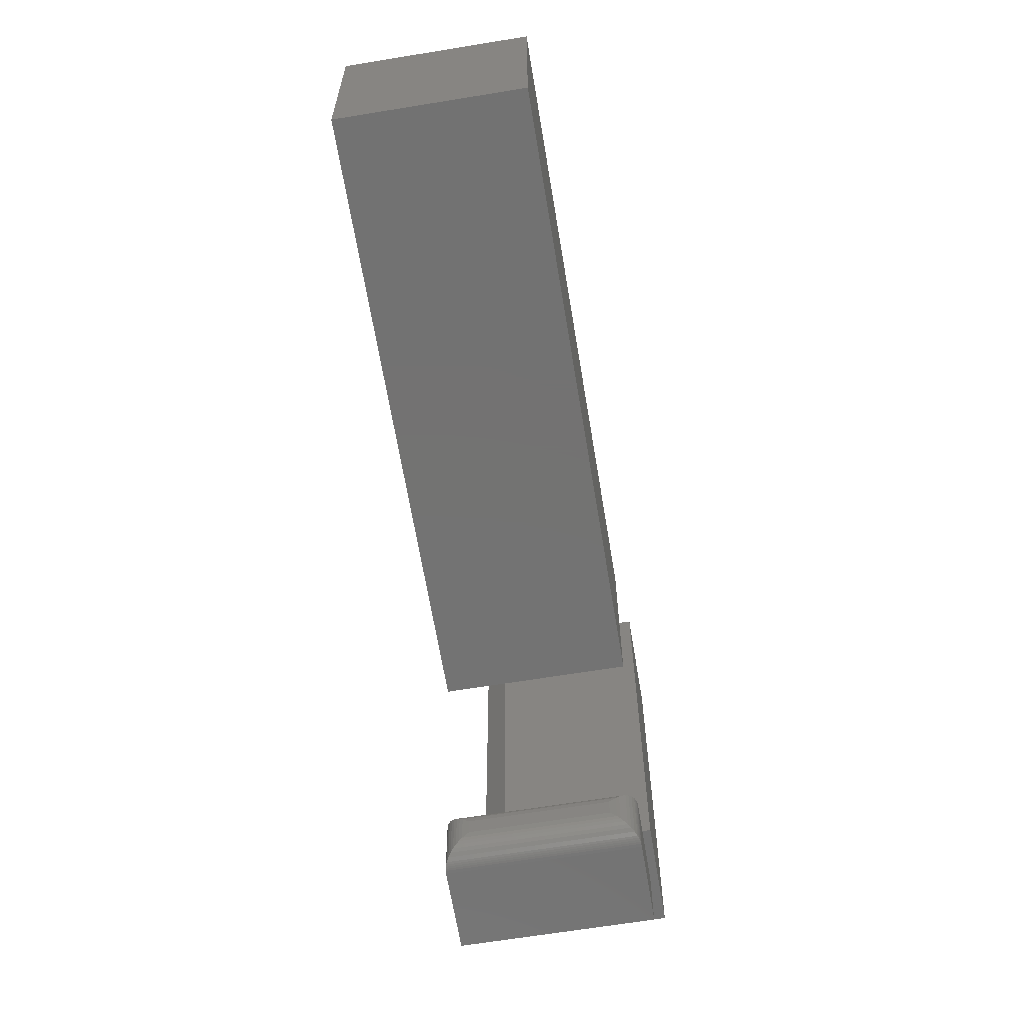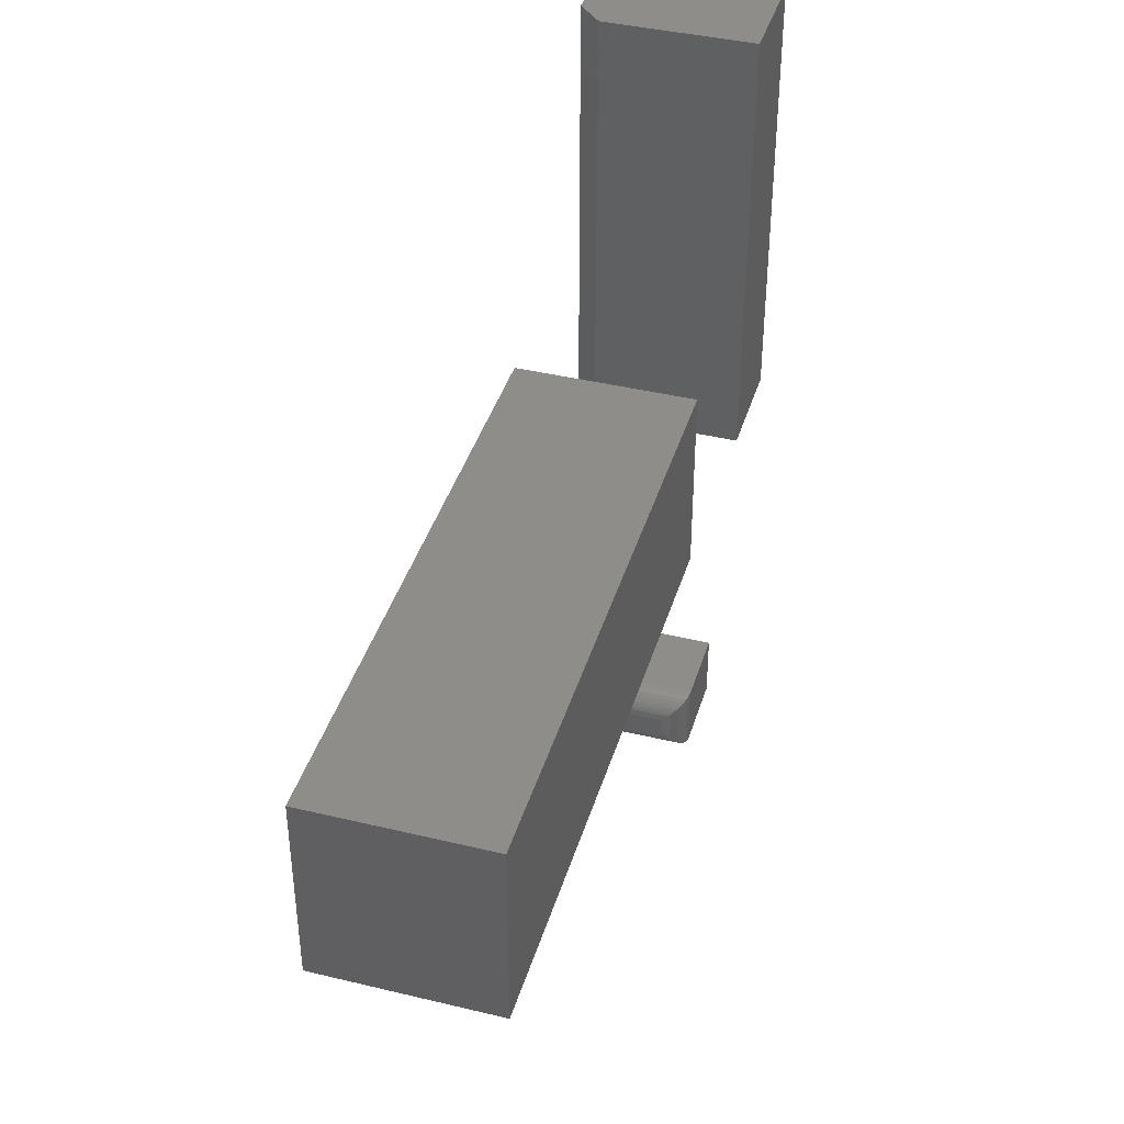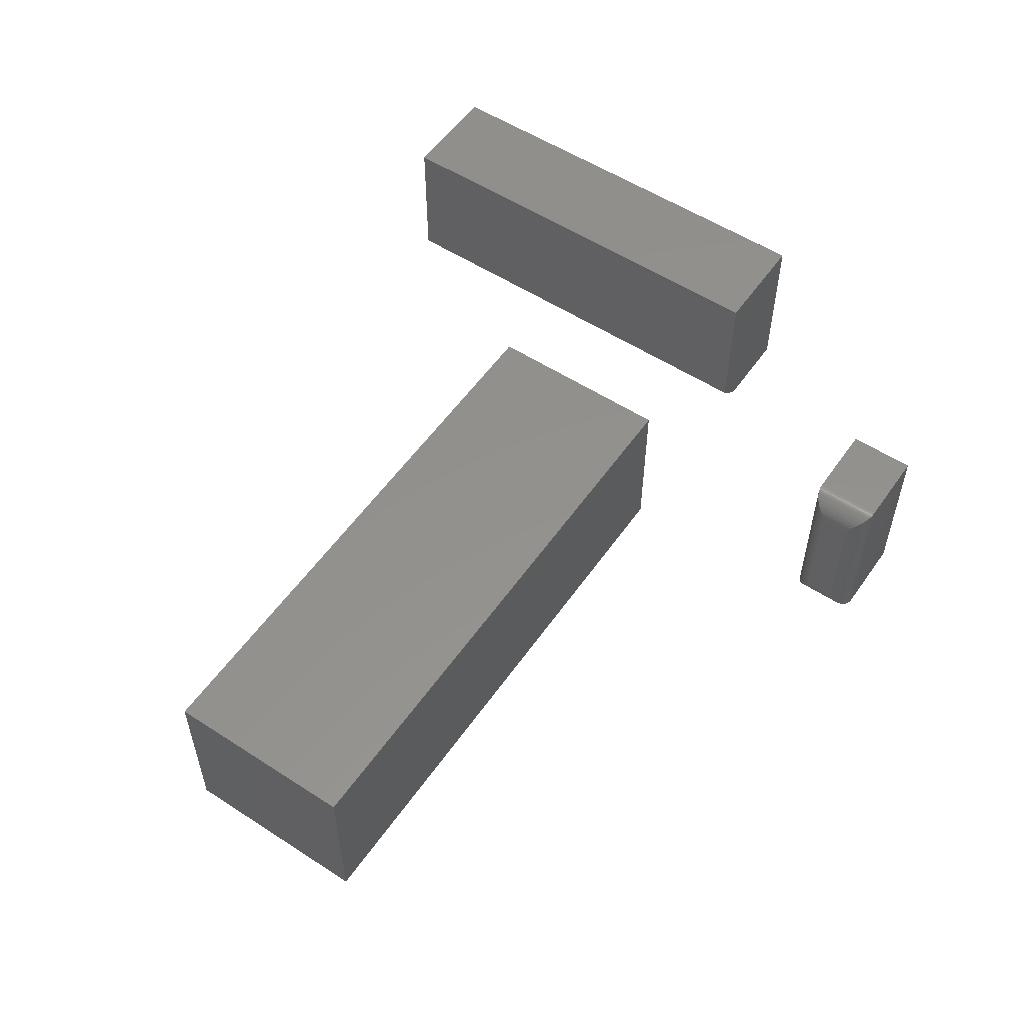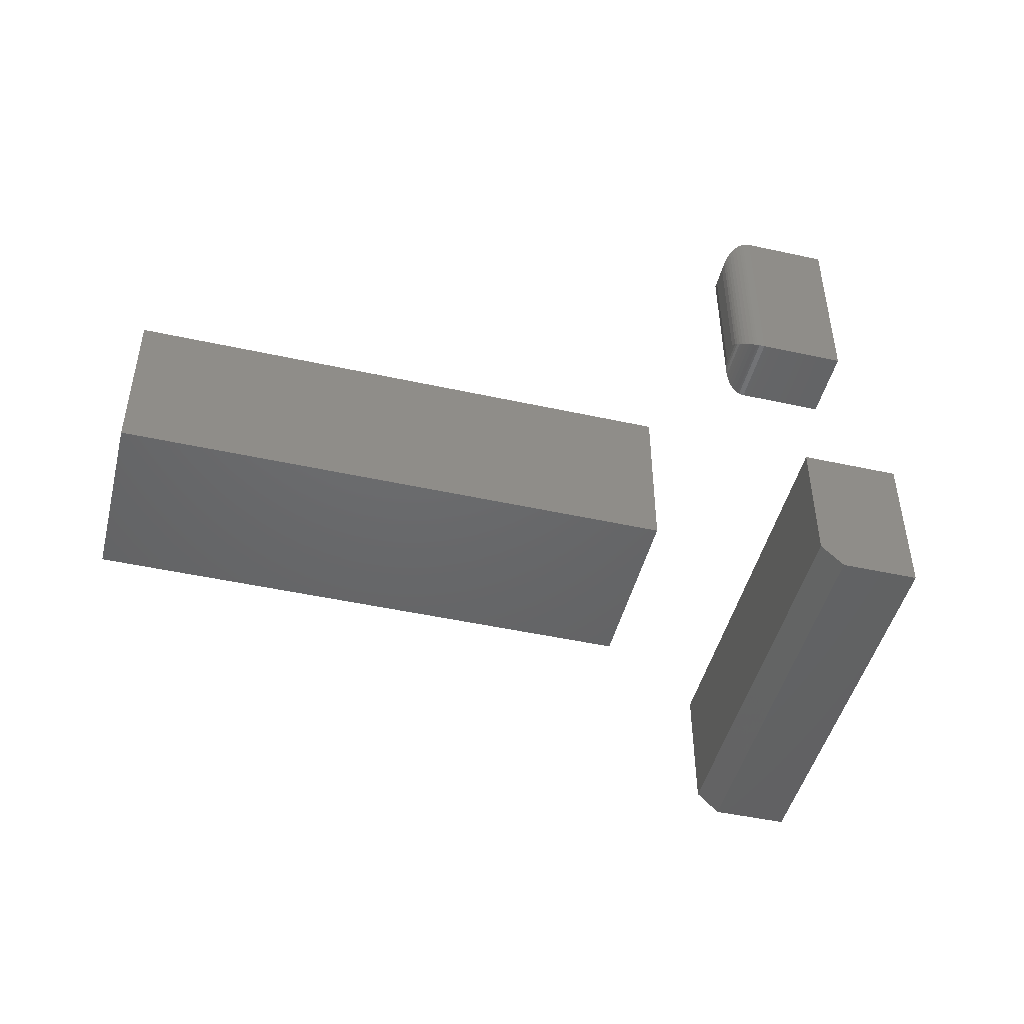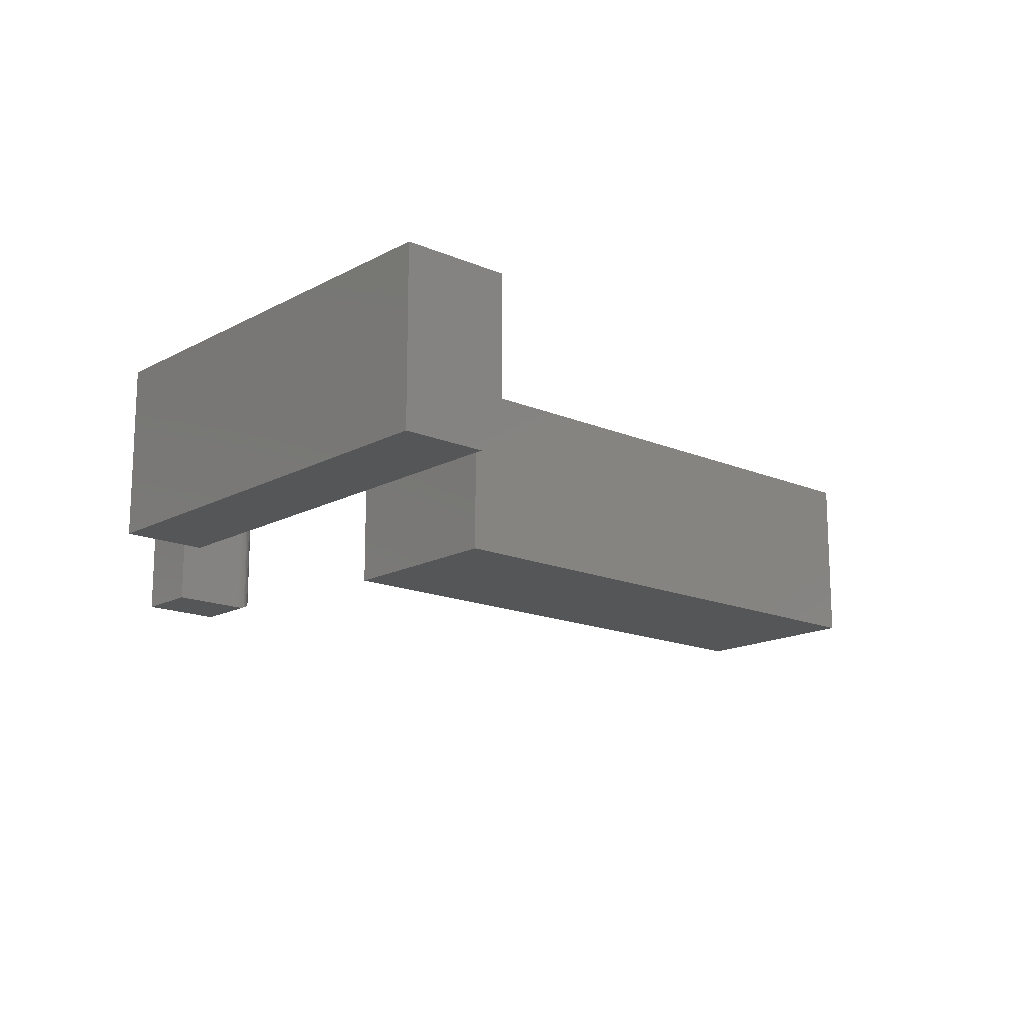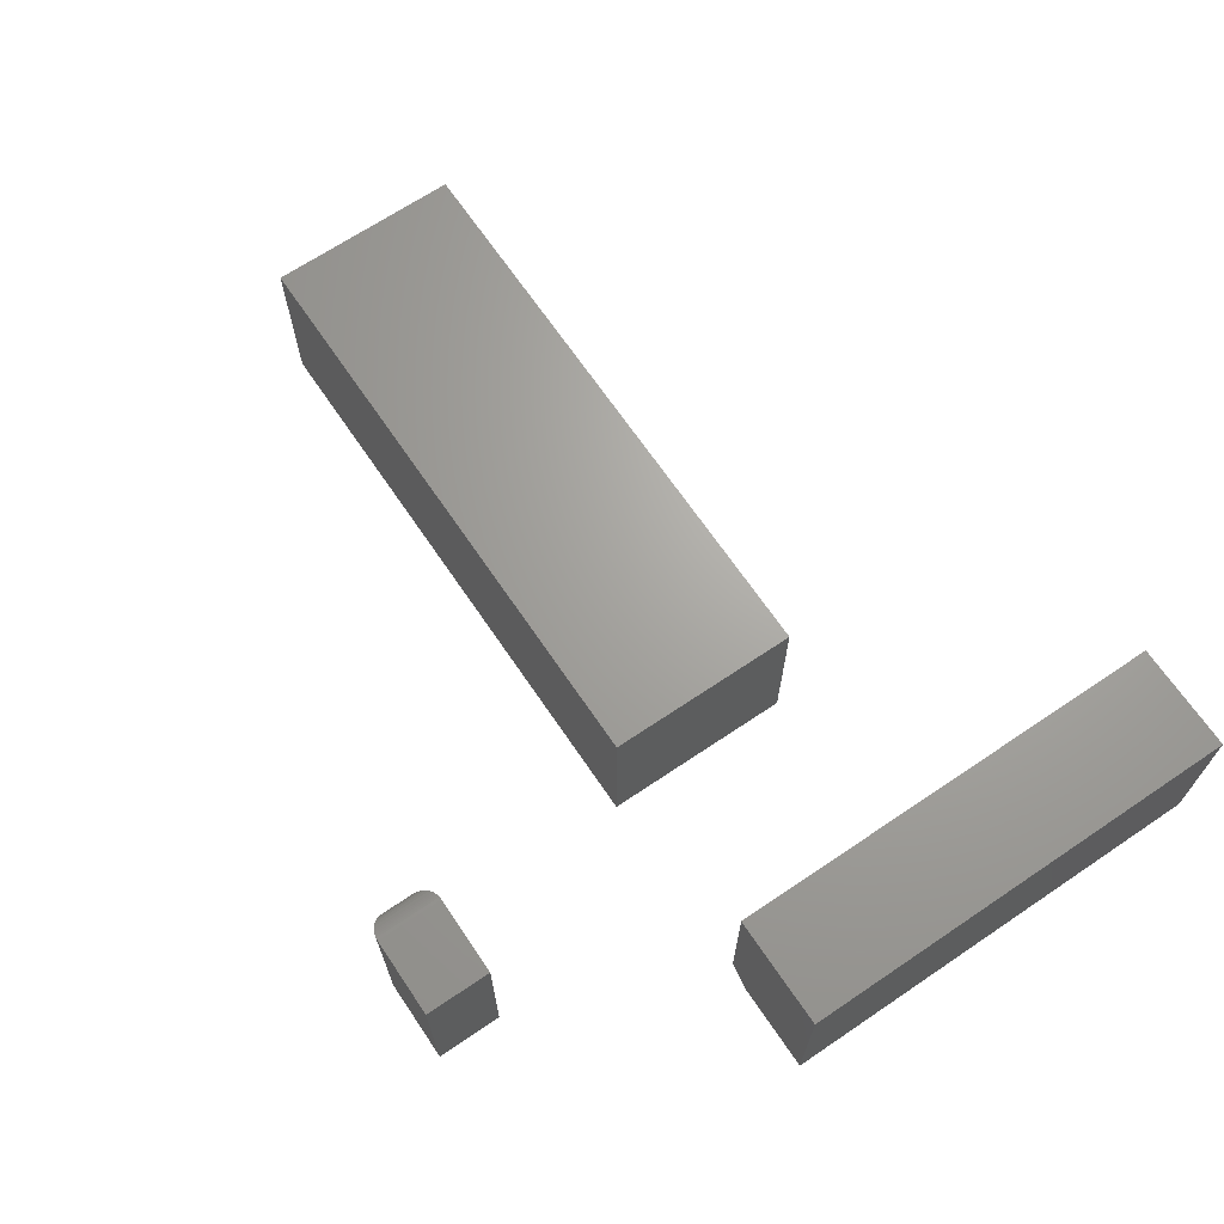
<metadata>
{"format":"stl","ext":"stl","renderer":"f3d","projection":"perspective","resolution":1024,"background":"white","views":[{"elev":-64.8,"azim":-80.6,"up":"+Y"},{"elev":40.6,"azim":-73.6,"up":"+Y"},{"elev":55.0,"azim":-55.6,"up":"+Z"},{"elev":-47.0,"azim":-14.0,"up":"+Z"},{"elev":-15.8,"azim":138.3,"up":"+Z"},{"elev":67.6,"azim":55.9,"up":"+Z"}]}
</metadata>
<code>
# stl→obj: 74 verts, 136 faces
v 0.3984 -0.2188 0.2266
v 0.5 -0.2188 0.2266
v 0.3984 -0.1335 0.2266
v 0.5 -0.1335 0.2266
v 0.3984 -0.2188 0
v 0.3984 -0.1335 0
v 0.5 -0.2188 0
v 0.5 -0.1335 0
v 0.3672 -0.1647 0.03125
v 0.3672 -0.1875 0.03125
v 0.3672 -0.1647 0.1953
v 0.3672 -0.1875 0.1953
v 0.3682 -0.1954 0.02332
v 0.3682 -0.1954 0.2032
v 0.3849 -0.2157 0.00307
v 0.3806 -0.2131 0.2209
v 0.3806 -0.2131 0.005622
v 0.3767 -0.2099 0.2177
v 0.3767 -0.2099 0.008839
v 0.3737 -0.2066 0.2144
v 0.3737 -0.2066 0.01217
v 0.3713 -0.203 0.2108
v 0.3713 -0.203 0.01574
v 0.3695 -0.1993 0.2071
v 0.3695 -0.1993 0.01947
v 0.3946 -0.2185 0.0002397
v 0.3946 -0.2185 0.2263
v 0.3921 -0.2181 0.0006549
v 0.3921 -0.2181 0.2259
v 0.3897 -0.2175 0.001261
v 0.3897 -0.2175 0.2253
v 0.3872 -0.2167 0.002081
v 0.3872 -0.2167 0.2245
v 0.3849 -0.2157 0.2235
v 0.3682 -0.1568 0.2032
v 0.3695 -0.1529 0.2071
v 0.3713 -0.1492 0.2108
v 0.3737 -0.1456 0.2144
v 0.3767 -0.1423 0.2177
v 0.3806 -0.1391 0.2209
v 0.3946 -0.1337 0.2263
v 0.3921 -0.1341 0.2259
v 0.3897 -0.1347 0.2253
v 0.3872 -0.1356 0.2245
v 0.3849 -0.1365 0.2235
v 0.3682 -0.1568 0.02332
v 0.3695 -0.1529 0.01947
v 0.3713 -0.1492 0.01574
v 0.3737 -0.1456 0.01217
v 0.3767 -0.1423 0.008839
v 0.3806 -0.1391 0.005622
v 0.3946 -0.1337 0.0002397
v 0.3921 -0.1341 0.0006549
v 0.3897 -0.1347 0.001261
v 0.3872 -0.1356 0.002081
v 0.3849 -0.1365 0.00307
v 0.6406 0.1328 0
v 0.6406 0.7188 0
v 0.7512 0.1328 0
v 0.7512 0.7188 0
v 0.6094 0.7188 0.2266
v 0.6094 0.7188 0.03125
v 0.6094 0.1328 0.2266
v 0.6094 0.1328 0.03125
v 0.7512 0.7188 0.2266
v 0.7512 0.1328 0.2266
v -0.3984 0.1328 0.2266
v 0.3594 0.1328 0.2266
v -0.3984 0.3801 0.2266
v 0.3594 0.3801 0.2266
v -0.3984 0.1328 0
v -0.3984 0.3801 0
v 0.3594 0.1328 0
v 0.3594 0.3801 0
f 1 2 3
f 3 2 4
f 5 6 7
f 7 6 8
f 9 10 11
f 11 10 12
f 8 6 4
f 4 6 3
f 5 7 1
f 1 7 2
f 12 13 14
f 12 10 13
f 15 16 17
f 17 16 18
f 17 18 19
f 19 18 20
f 19 20 21
f 21 20 22
f 21 22 23
f 23 22 24
f 23 24 25
f 25 24 14
f 25 14 13
f 5 1 26
f 26 1 27
f 26 27 28
f 28 27 29
f 28 29 30
f 30 29 31
f 30 31 32
f 32 31 33
f 32 33 15
f 15 33 34
f 15 34 16
f 11 14 35
f 11 12 14
f 35 14 24
f 35 24 36
f 36 24 22
f 36 22 37
f 37 22 20
f 37 20 38
f 38 20 18
f 38 18 39
f 39 18 16
f 39 16 40
f 40 16 34
f 1 3 27
f 27 3 41
f 27 41 29
f 29 41 42
f 29 42 31
f 31 42 43
f 31 43 33
f 33 43 44
f 33 44 34
f 34 44 45
f 34 45 40
f 9 35 46
f 9 11 35
f 46 35 36
f 46 36 47
f 47 36 37
f 47 37 48
f 48 37 38
f 48 38 49
f 49 38 39
f 49 39 50
f 50 39 40
f 50 40 51
f 51 40 45
f 3 6 41
f 41 6 52
f 41 52 42
f 42 52 53
f 42 53 43
f 43 53 54
f 43 54 44
f 44 54 55
f 44 55 45
f 45 55 56
f 45 56 51
f 10 46 13
f 10 9 46
f 56 17 51
f 51 17 19
f 51 19 50
f 50 19 21
f 50 21 49
f 49 21 23
f 49 23 48
f 48 23 25
f 48 25 47
f 47 25 13
f 47 13 46
f 6 5 52
f 52 5 26
f 52 26 53
f 53 26 28
f 53 28 54
f 54 28 30
f 54 30 55
f 55 30 32
f 55 32 56
f 56 32 15
f 56 15 17
f 7 8 2
f 2 8 4
f 57 58 59
f 59 58 60
f 61 62 63
f 63 62 64
f 61 65 62
f 62 65 60
f 62 60 58
f 66 63 59
f 59 63 64
f 59 64 57
f 62 58 64
f 64 58 57
f 63 66 61
f 61 66 65
f 66 59 65
f 65 59 60
f 67 68 69
f 69 68 70
f 71 72 73
f 73 72 74
f 69 72 67
f 67 72 71
f 70 74 69
f 69 74 72
f 68 73 70
f 70 73 74
f 67 71 68
f 68 71 73

</code>
